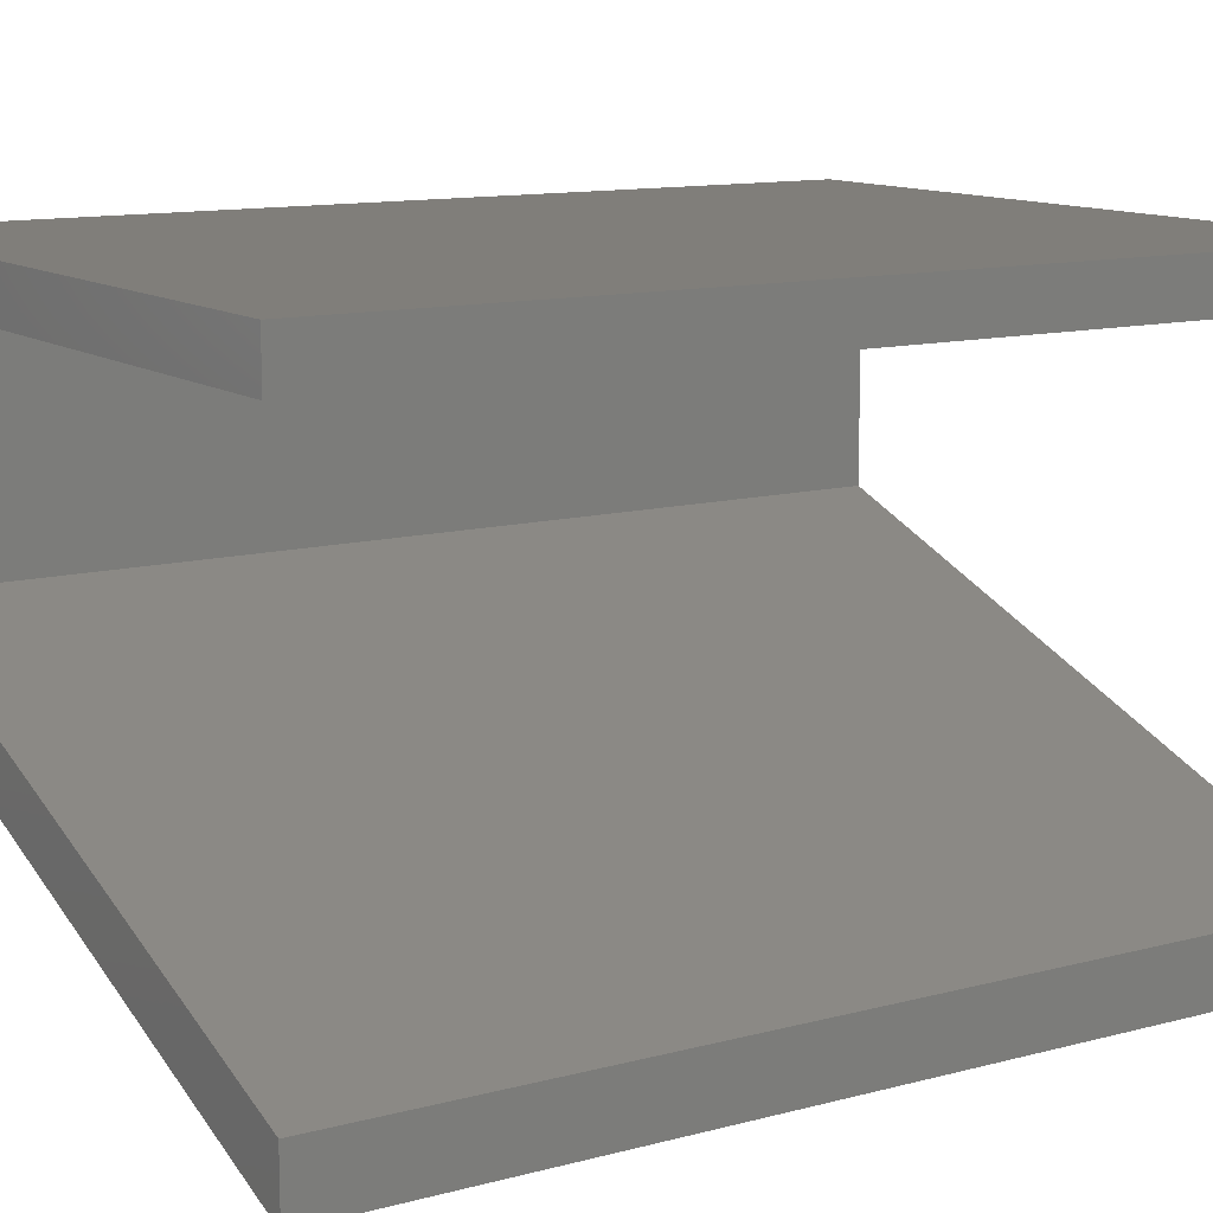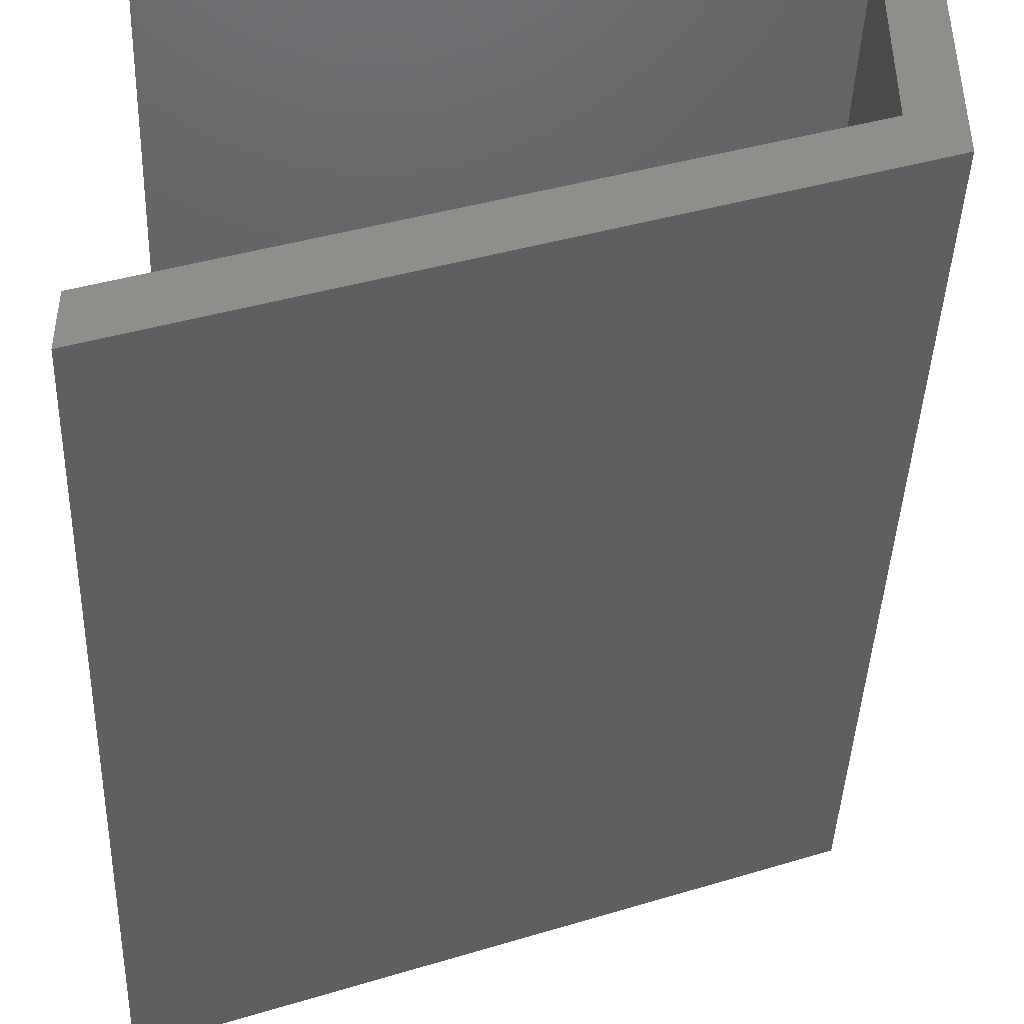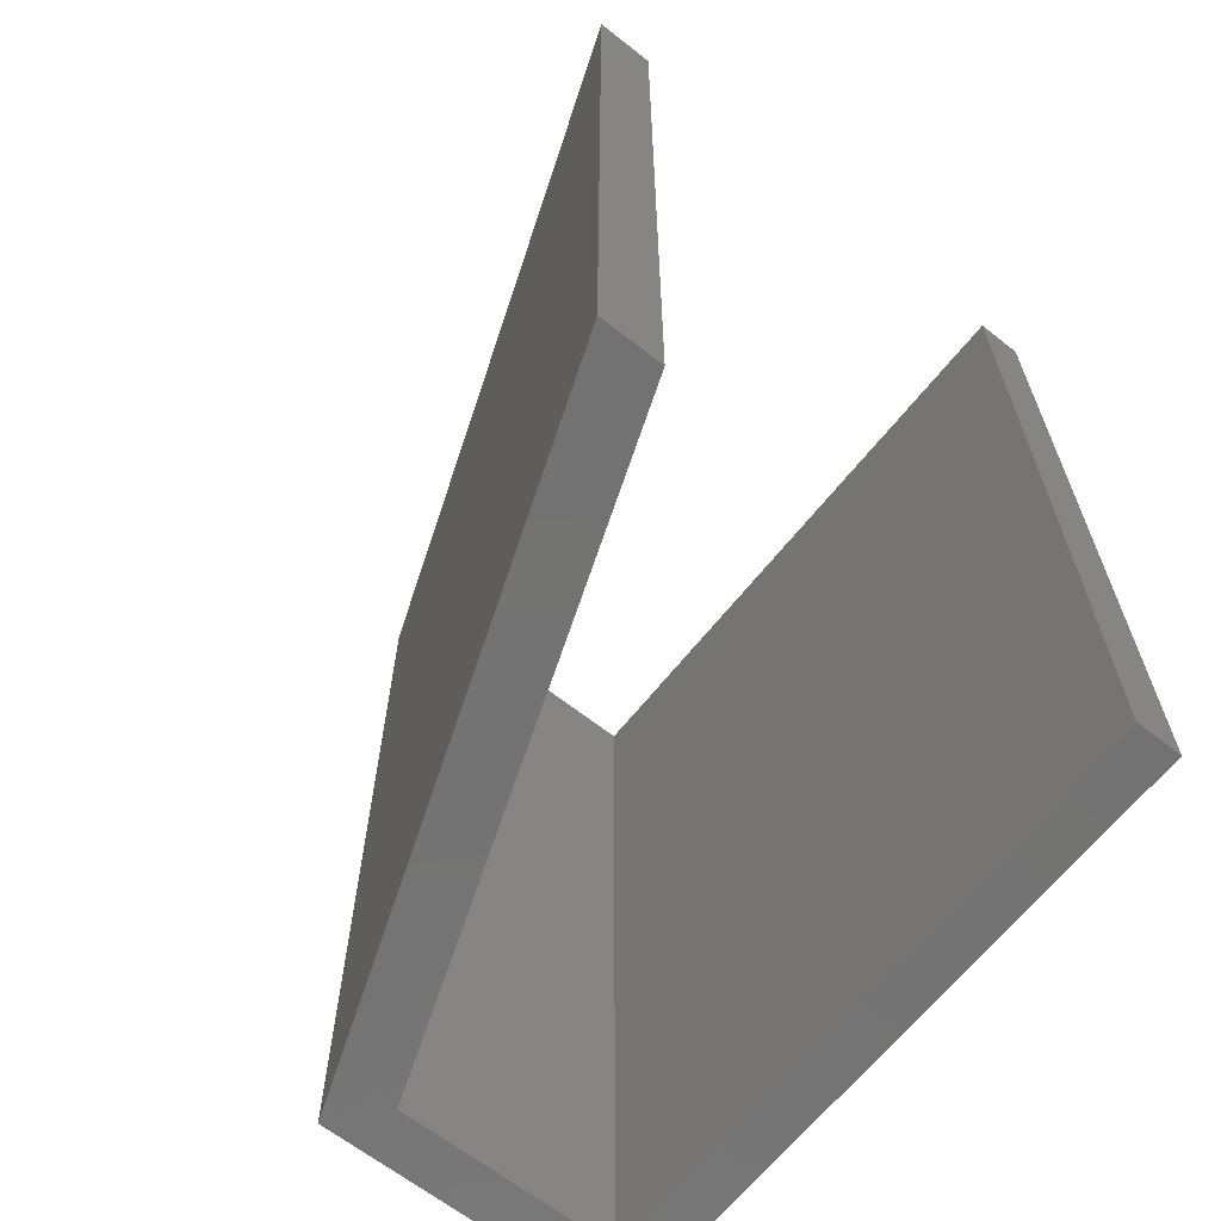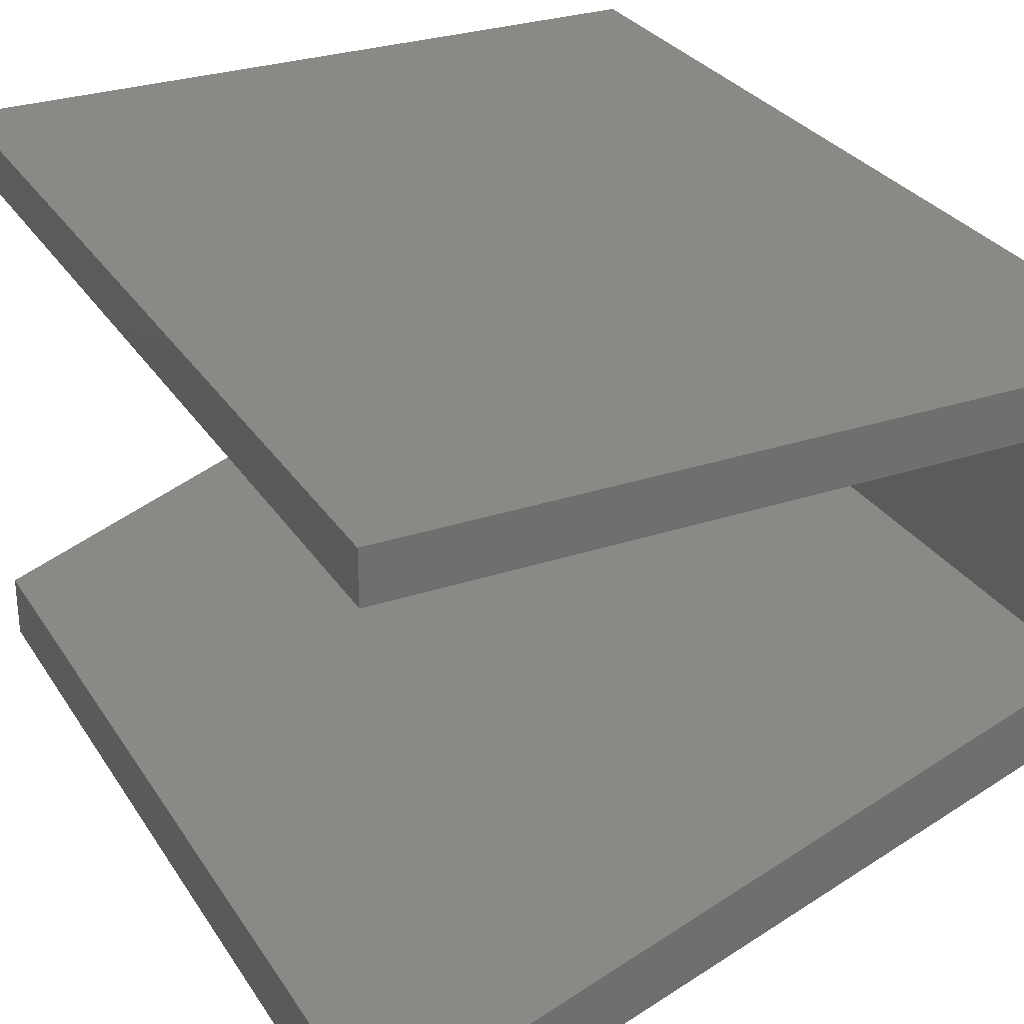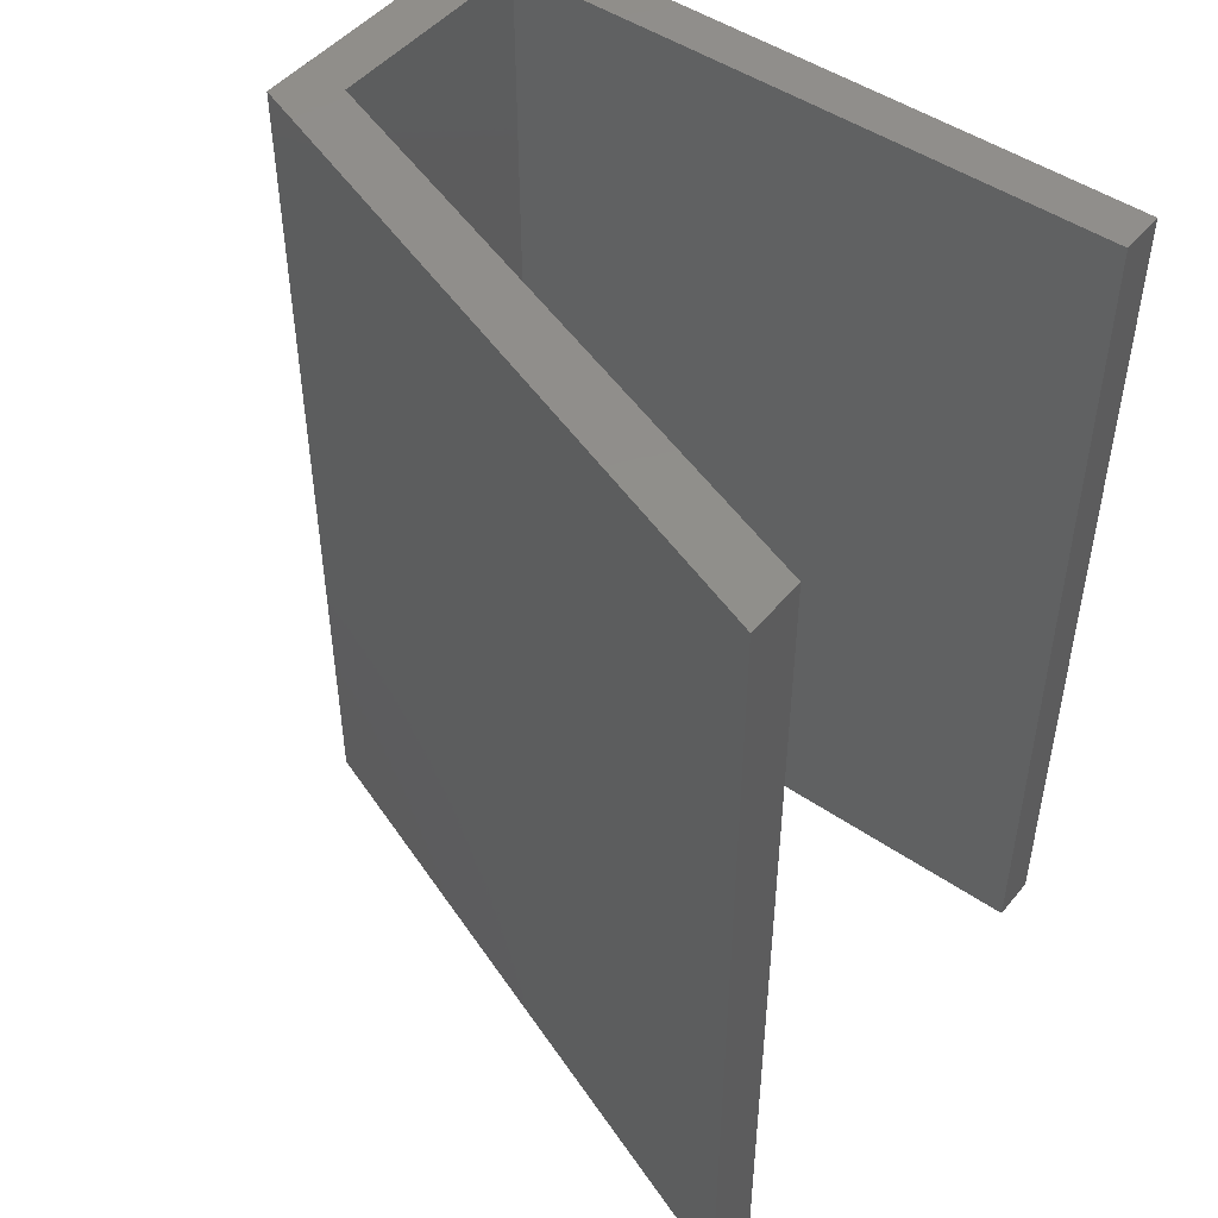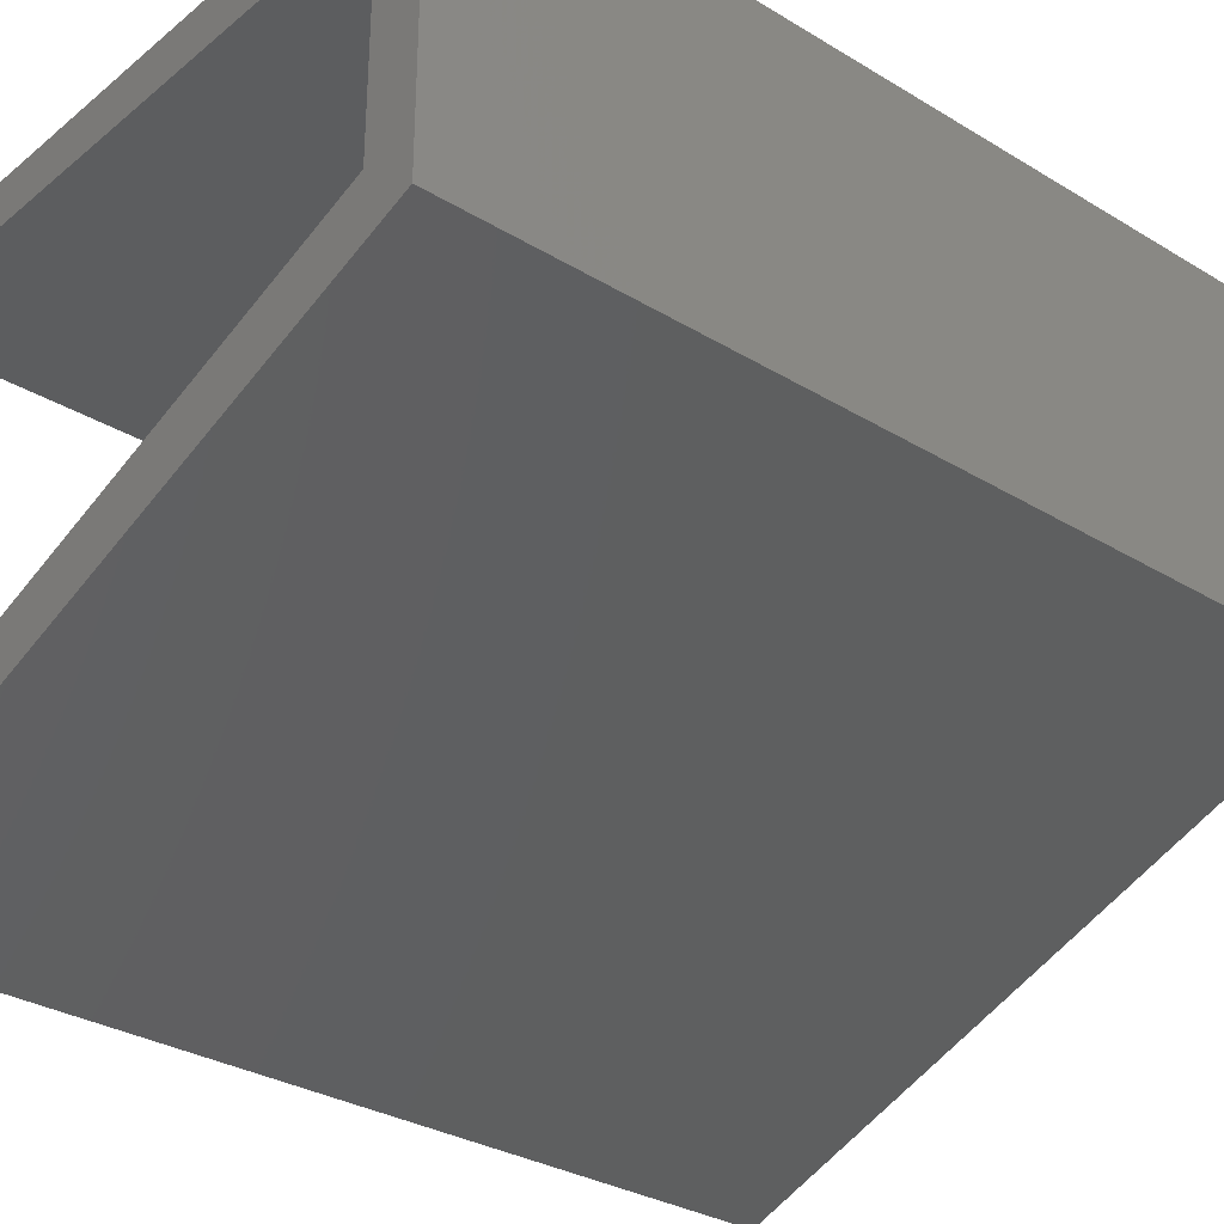
<metadata>
{"format":"stl","ext":"stl","renderer":"f3d","projection":"perspective","resolution":1024,"background":"white","views":[{"elev":11.9,"azim":-122.4,"up":"+Z"},{"elev":-43.3,"azim":-2.1,"up":"+Z"},{"elev":-64.8,"azim":-128.4,"up":"+Y"},{"elev":29.0,"azim":-26.4,"up":"+Z"},{"elev":48.0,"azim":-142.4,"up":"+Y"},{"elev":-31.0,"azim":49.1,"up":"+Z"}]}
</metadata>
<code>
# stl→obj: 16 verts, 28 faces
v 0.3474 -9.989e-10 0.001116
v 0.37 -1.077e-09 0.022
v 0.06968 -5.379e-10 0.022
v 0.37 0.4 0.022
v 0.06968 -5.004e-10 0.001116
v 0.06968 0.4 0.022
v 0.37 -8.28e-10 -0.1167
v 0.37 0.4 -0.1167
v 0.06968 -1.401e-10 -0.1996
v 0.06968 -9.2e-11 -0.2264
v 0.06968 0.4 -0.2264
v 0.3474 -8.207e-10 -0.09816
v 0.06968 0.4 -0.1996
v 0.3474 0.4 -0.09816
v 0.3474 0.4 0.001116
v 0.06968 0.4 0.001116
f 1 2 3
f 4 3 2
f 5 1 3
f 6 5 3
f 4 6 3
f 1 7 2
f 8 2 7
f 4 2 8
f 9 10 7
f 11 7 10
f 12 9 7
f 1 12 7
f 8 7 11
f 13 10 9
f 11 10 13
f 14 9 12
f 13 9 14
f 15 12 1
f 14 12 15
f 16 1 5
f 15 1 16
f 16 5 6
f 4 16 6
f 4 15 16
f 4 14 15
f 11 13 14
f 8 11 14
f 4 8 14

</code>
